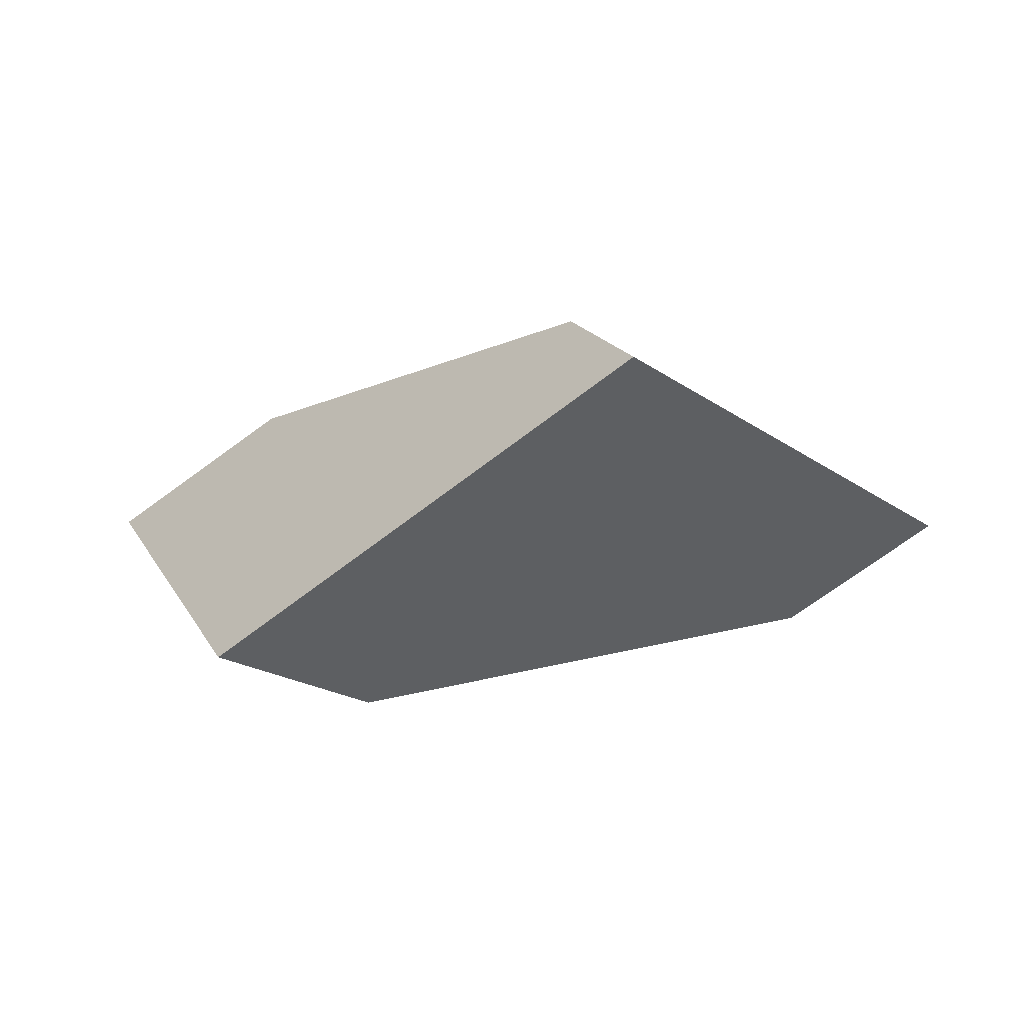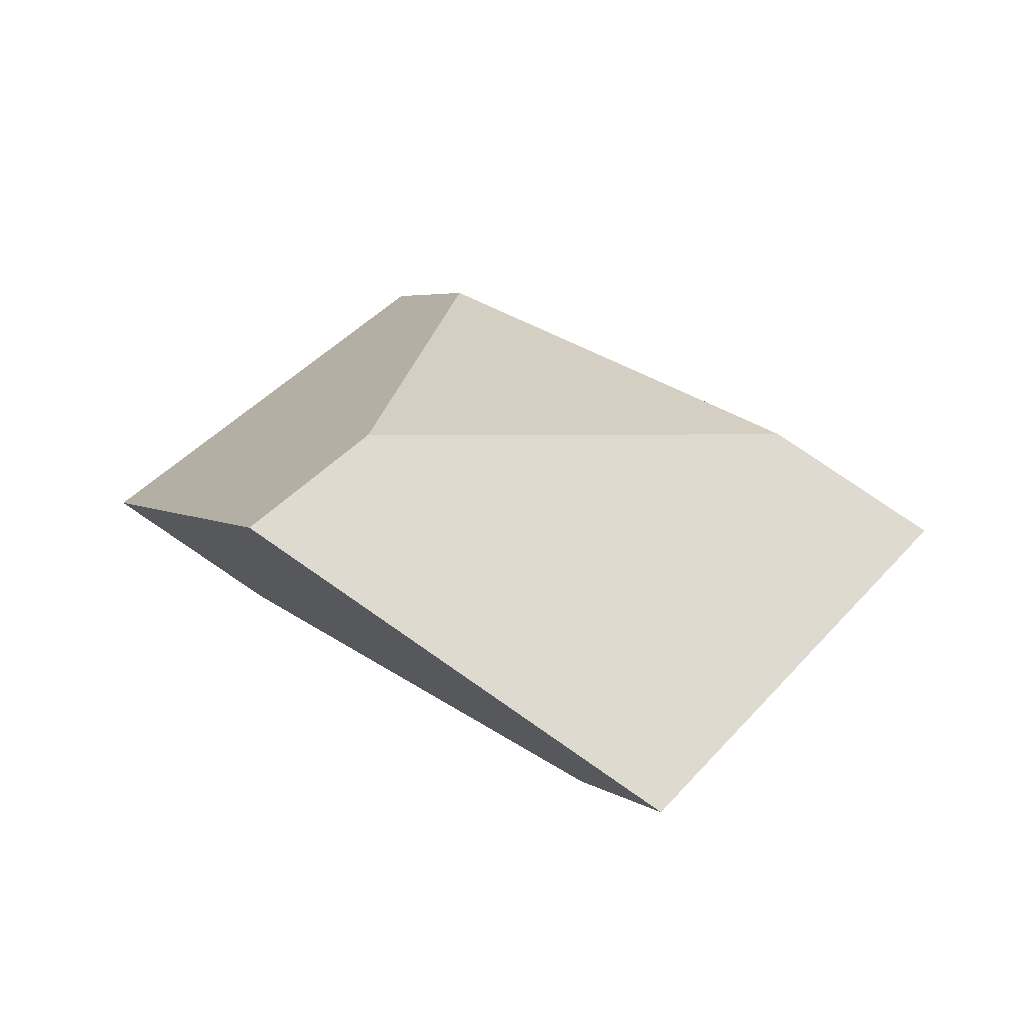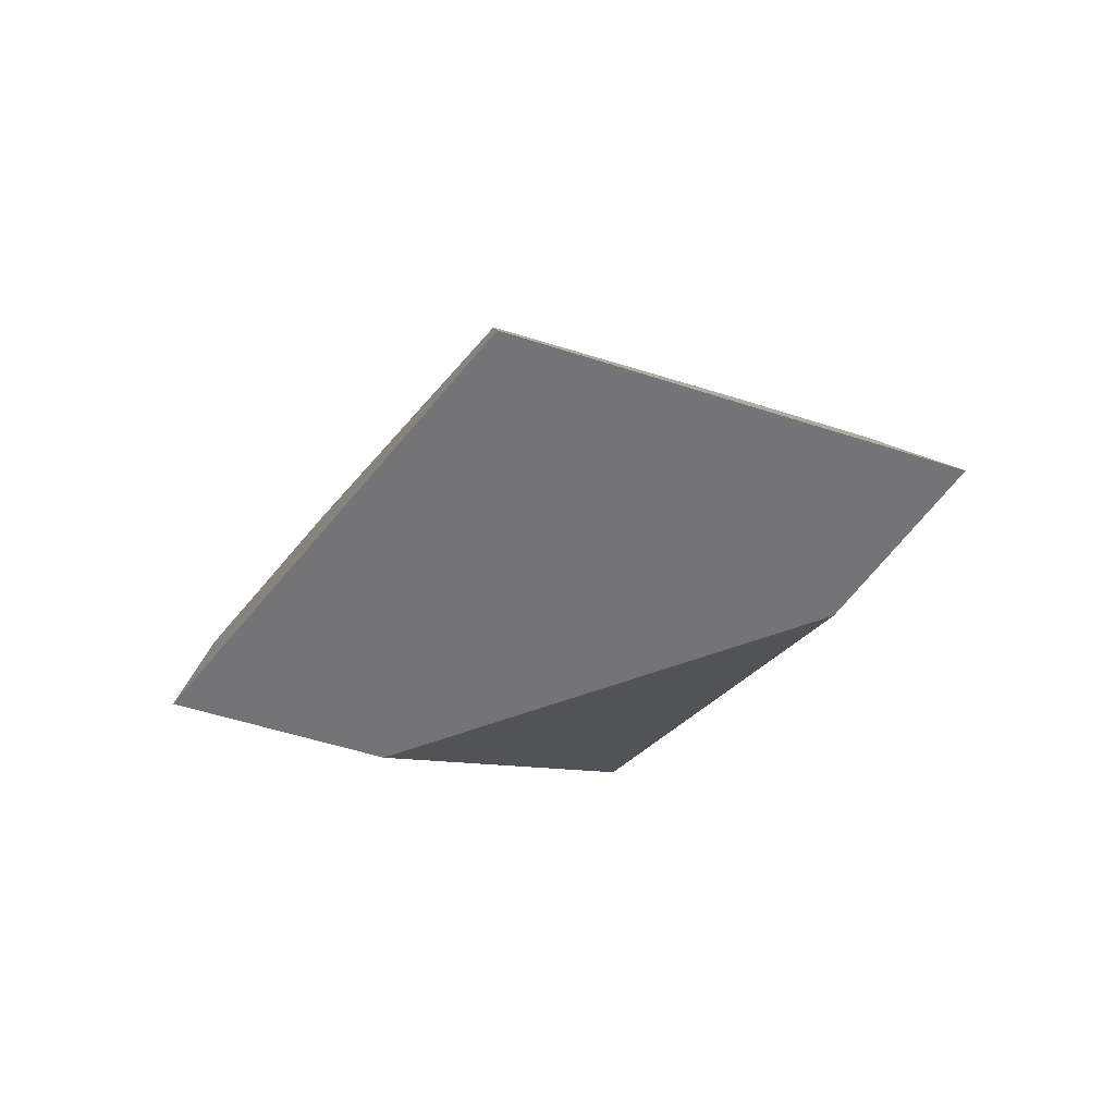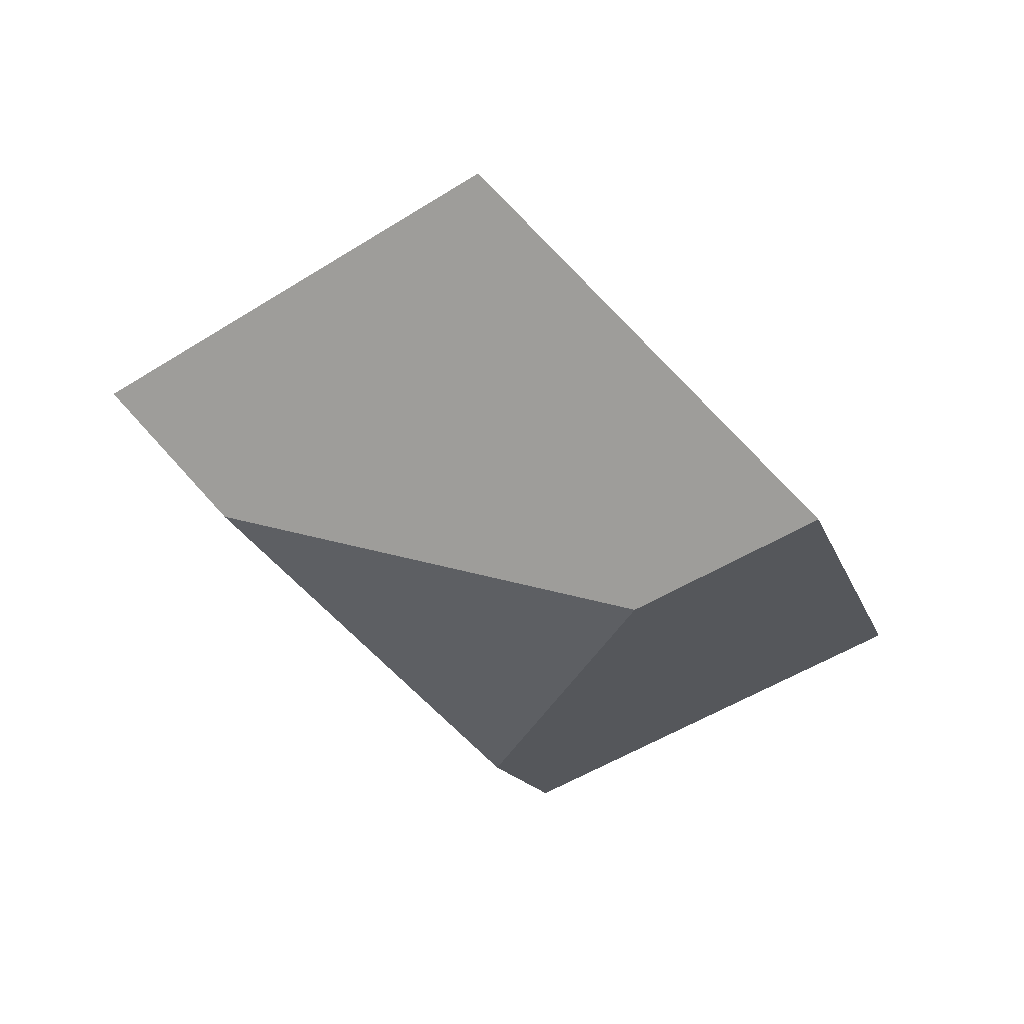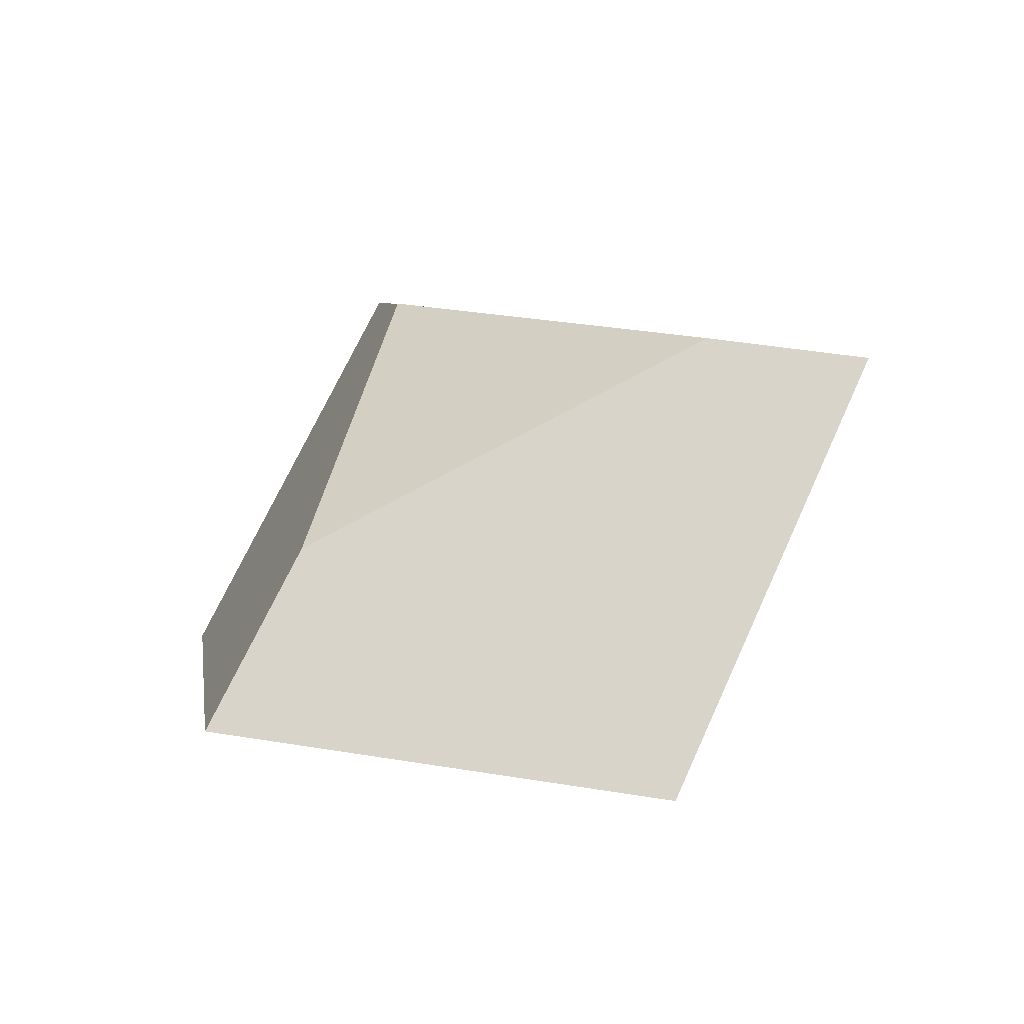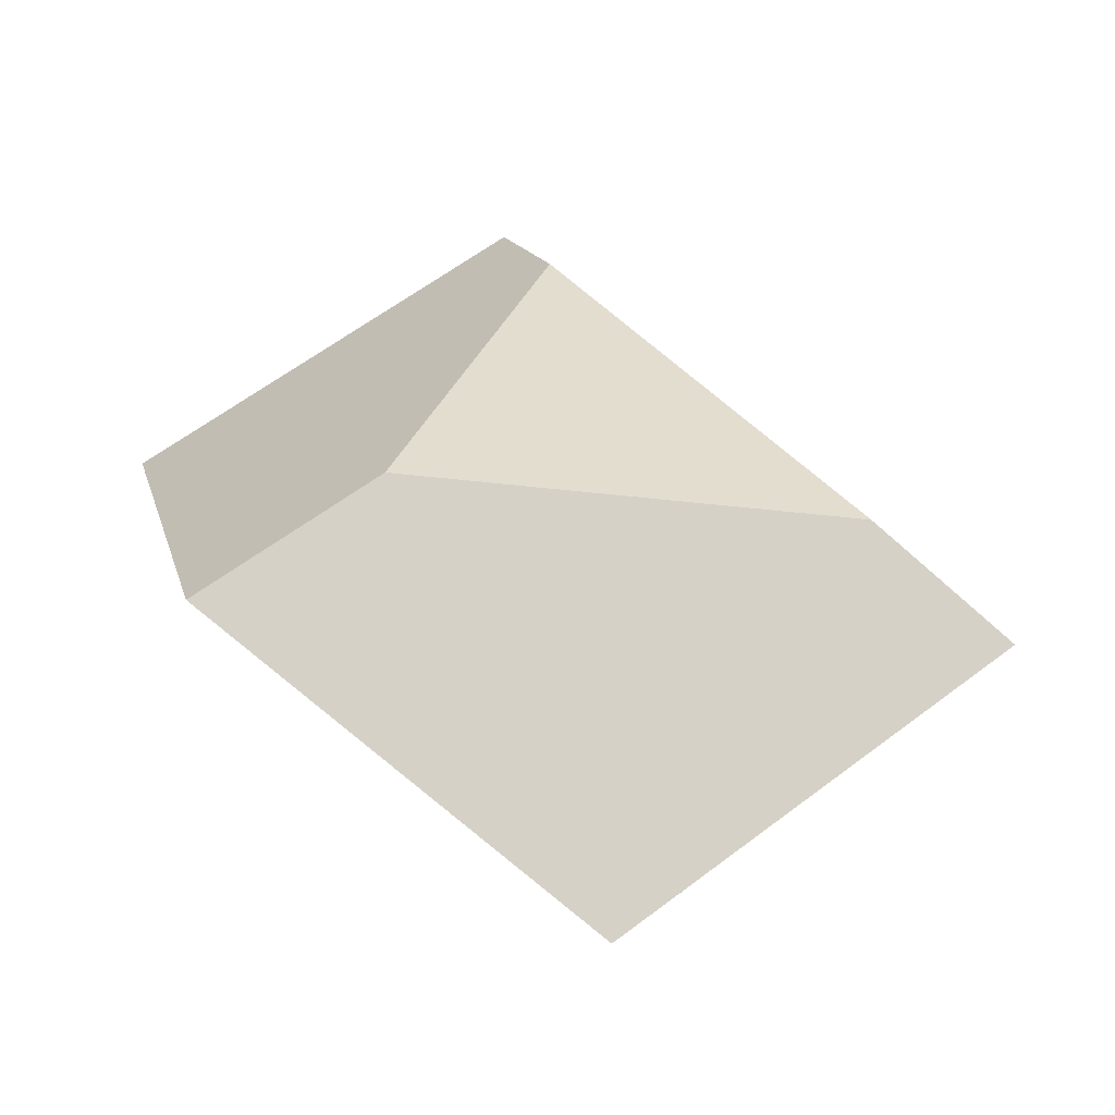
<metadata>
{"format":"obj","ext":"obj","renderer":"f3d","projection":"perspective","resolution":1024,"background":"white","views":[{"elev":15.0,"azim":32.6,"up":"+Y"},{"elev":43.8,"azim":92.3,"up":"+Y"},{"elev":-30.4,"azim":-63.3,"up":"+Y"},{"elev":-43.5,"azim":178.7,"up":"+Y"},{"elev":34.3,"azim":-27.2,"up":"+Y"},{"elev":-44.9,"azim":7.8,"up":"+Z"}]}
</metadata>
<code>
v -0.6078 0.1235 0.3129
v -0.5551 0.1309 0.246
v -0.5334 0.1494 0.232
v -0.5582 0.1917 0.3038
v -0.619 0.1383 0.3415
v -0.6103 0.1697 0.2099
v -0.5816 0.1926 0.2855
v -0.602 0.1532 0.1807
v -0.6312 0.1027 0.2387
v -0.6616 0.1043 0.2161
v -0.6597 0.1631 0.2741
v -0.6861 0.1408 0.2891
f 1 2 3
f 1 3 4
f 1 4 5
f 6 7 4
f 6 4 3
f 6 3 8
f 2 9 10
f 2 10 8
f 2 8 3
f 11 6 8
f 11 8 10
f 11 10 12
f 12 10 9
f 12 9 1
f 12 1 5
f 7 11 12
f 7 12 5
f 7 5 4
f 7 6 11
f 2 1 9

</code>
